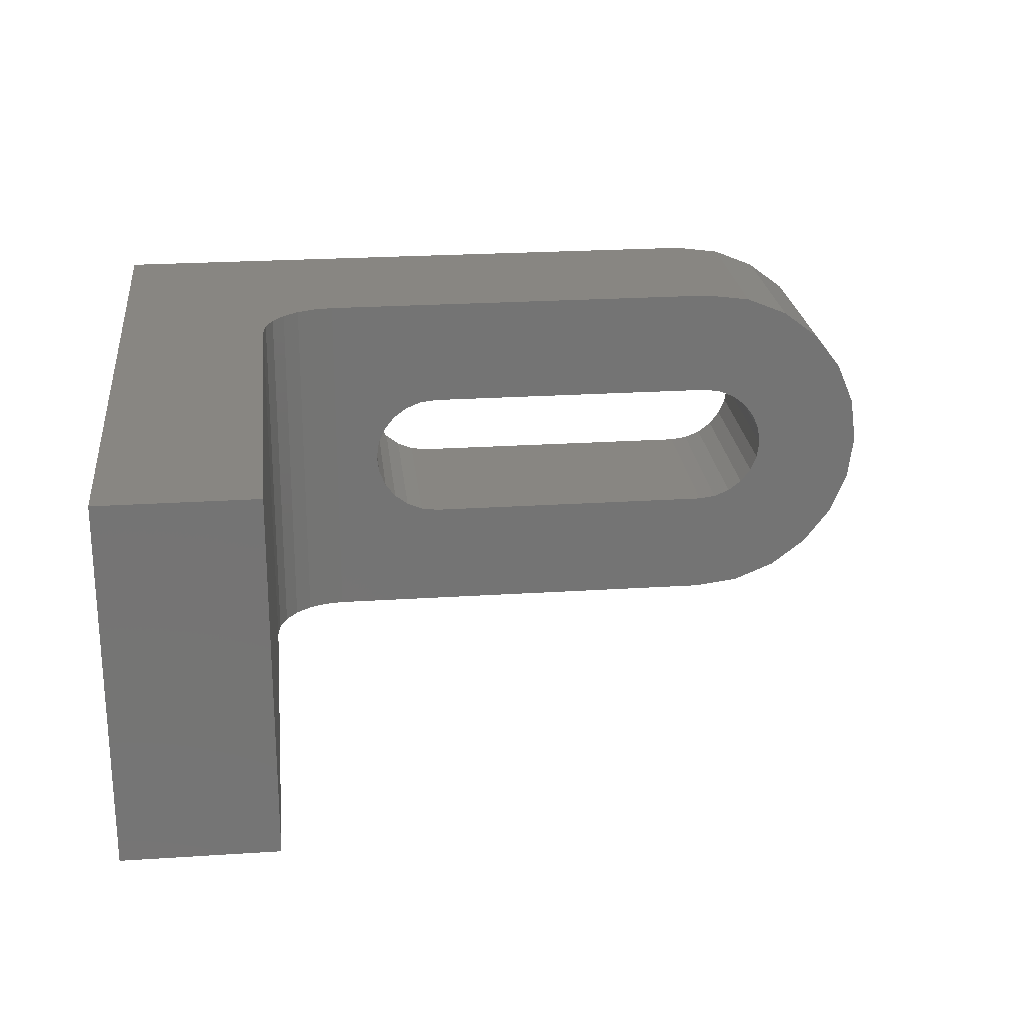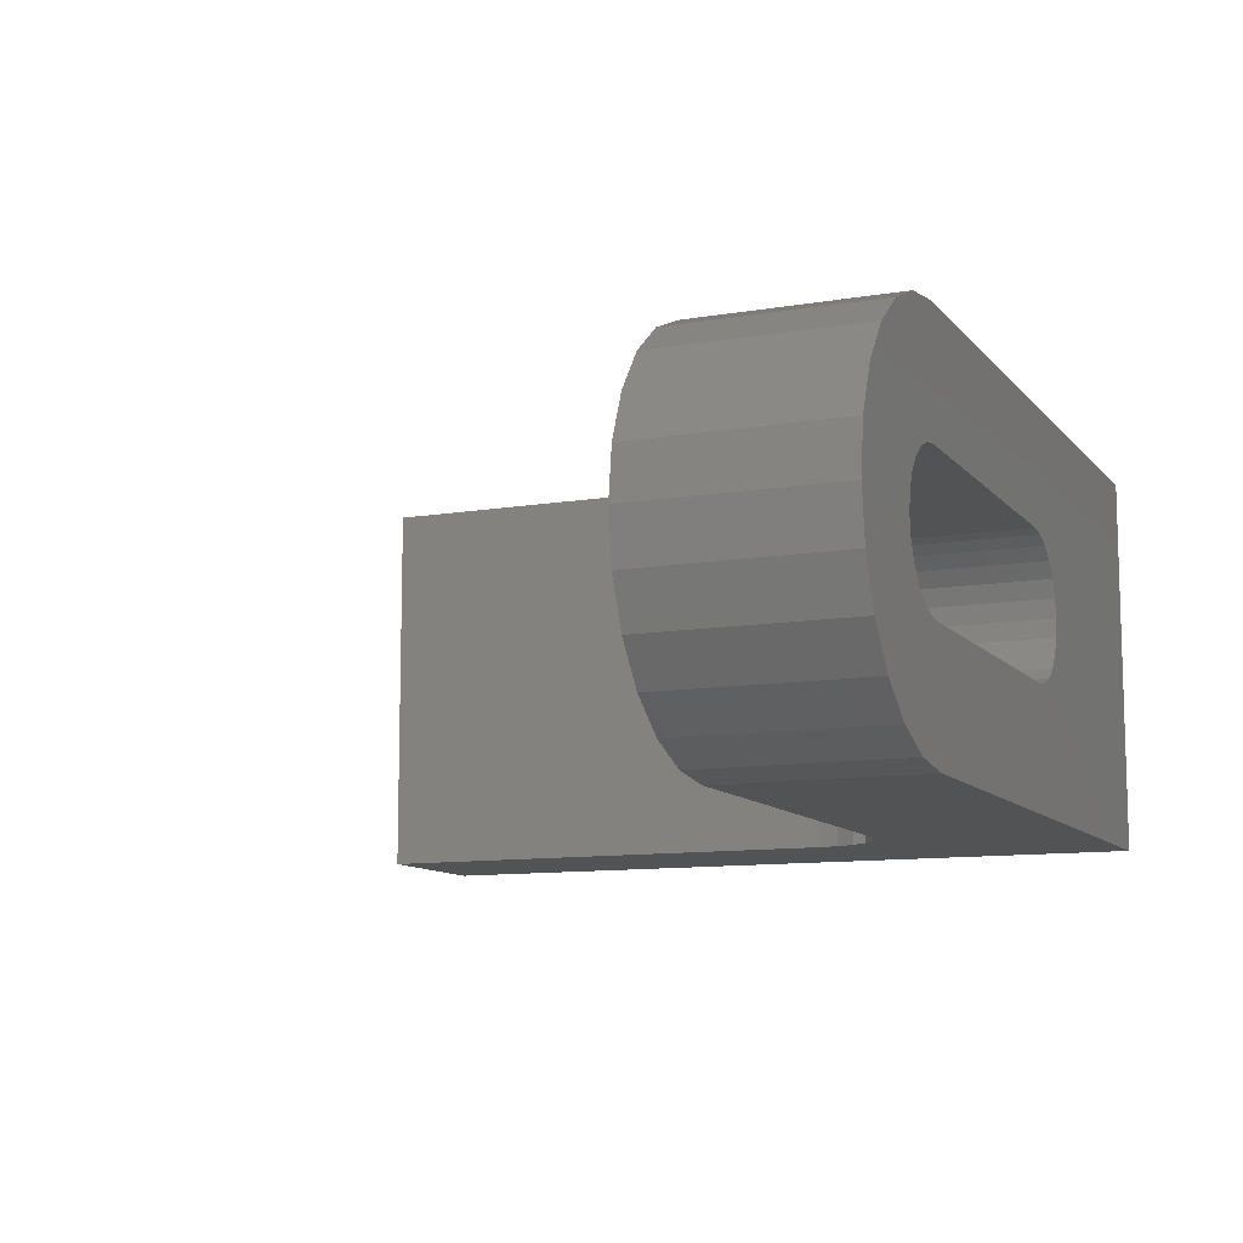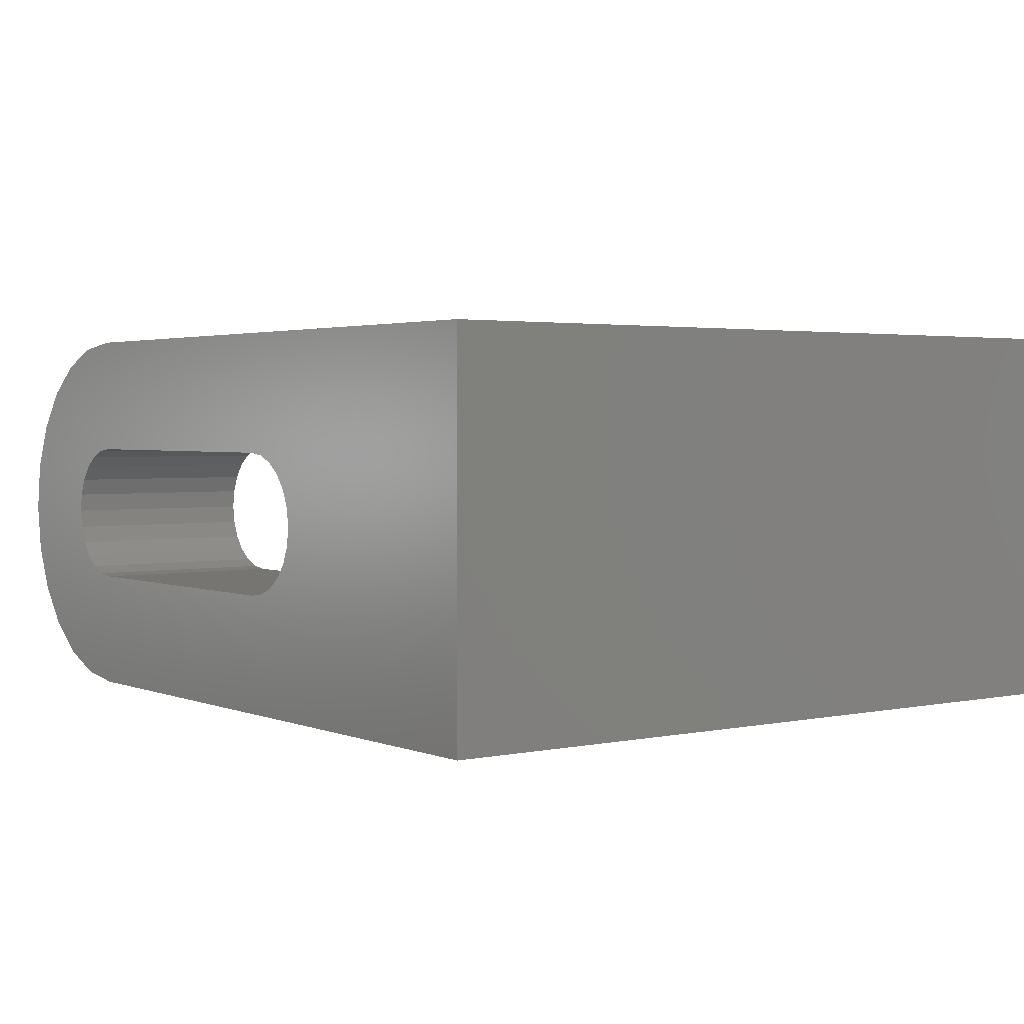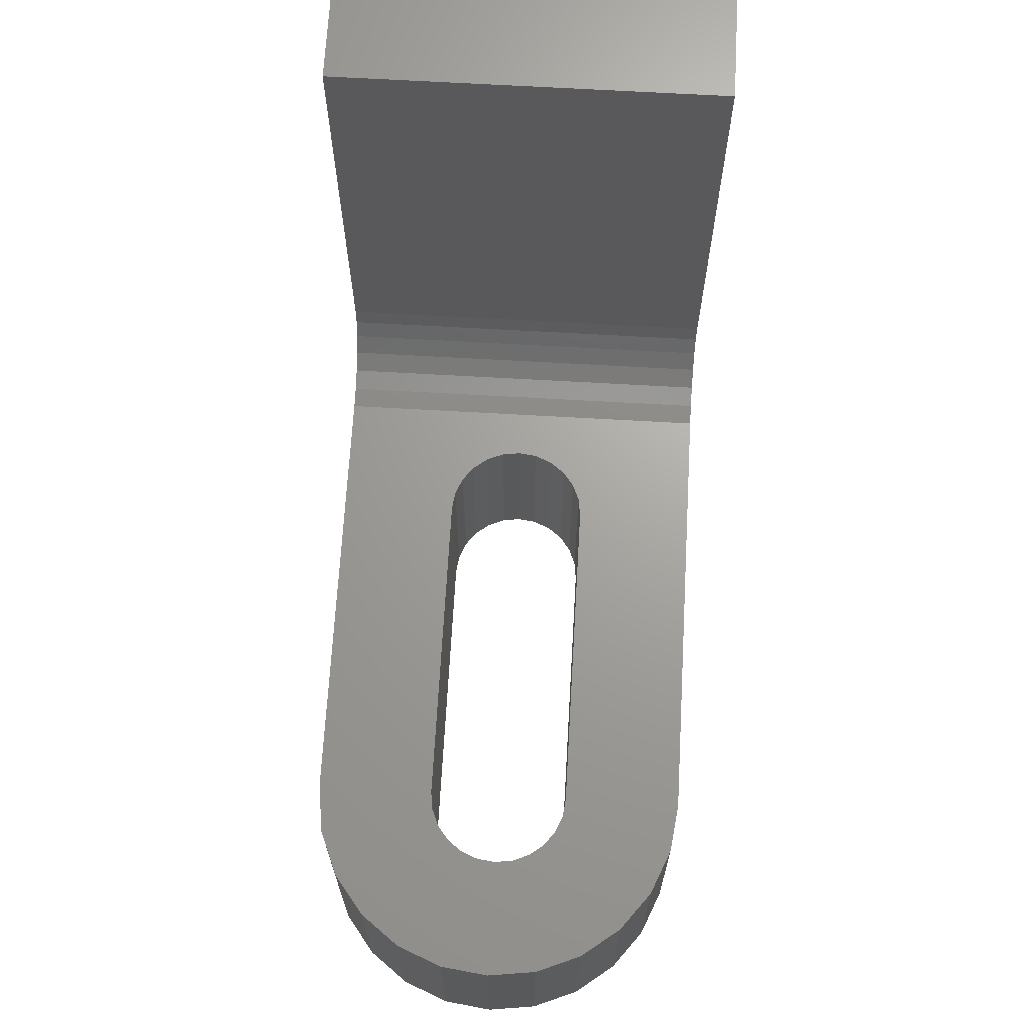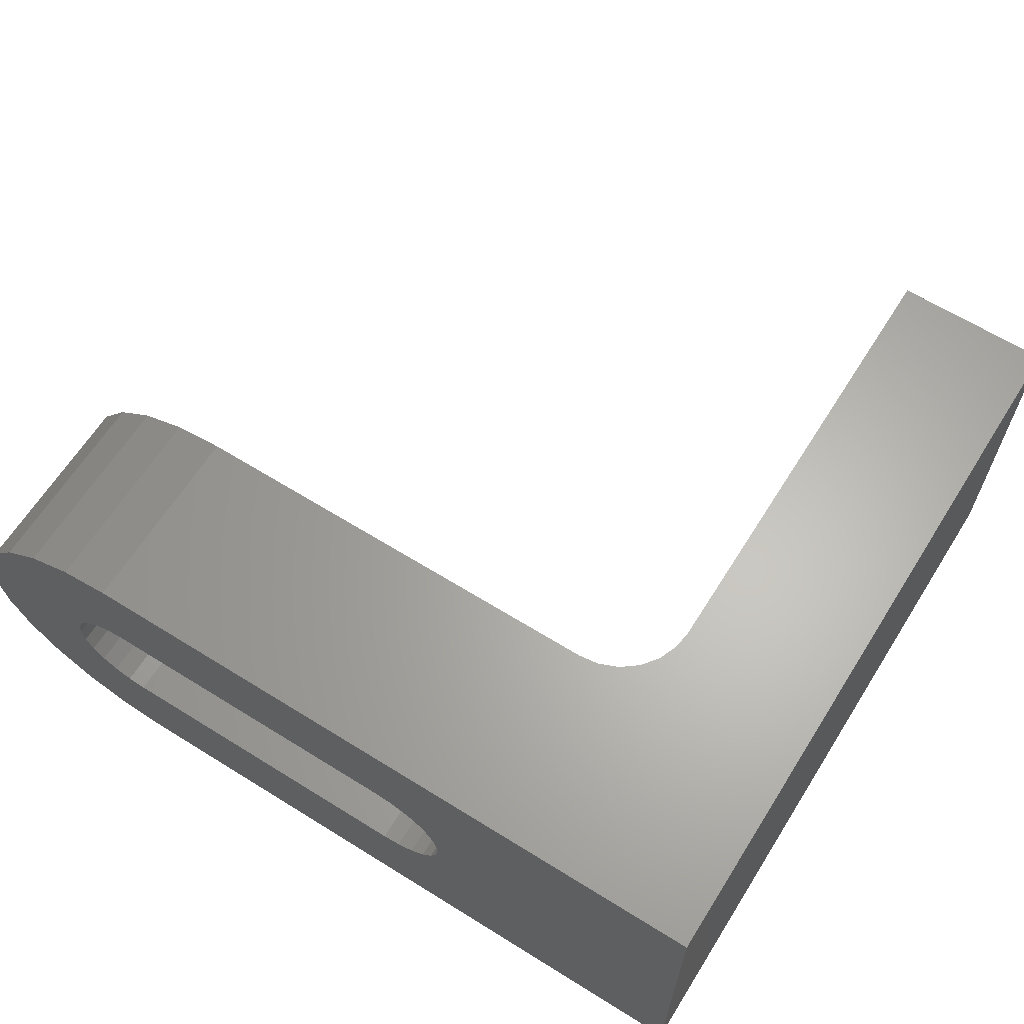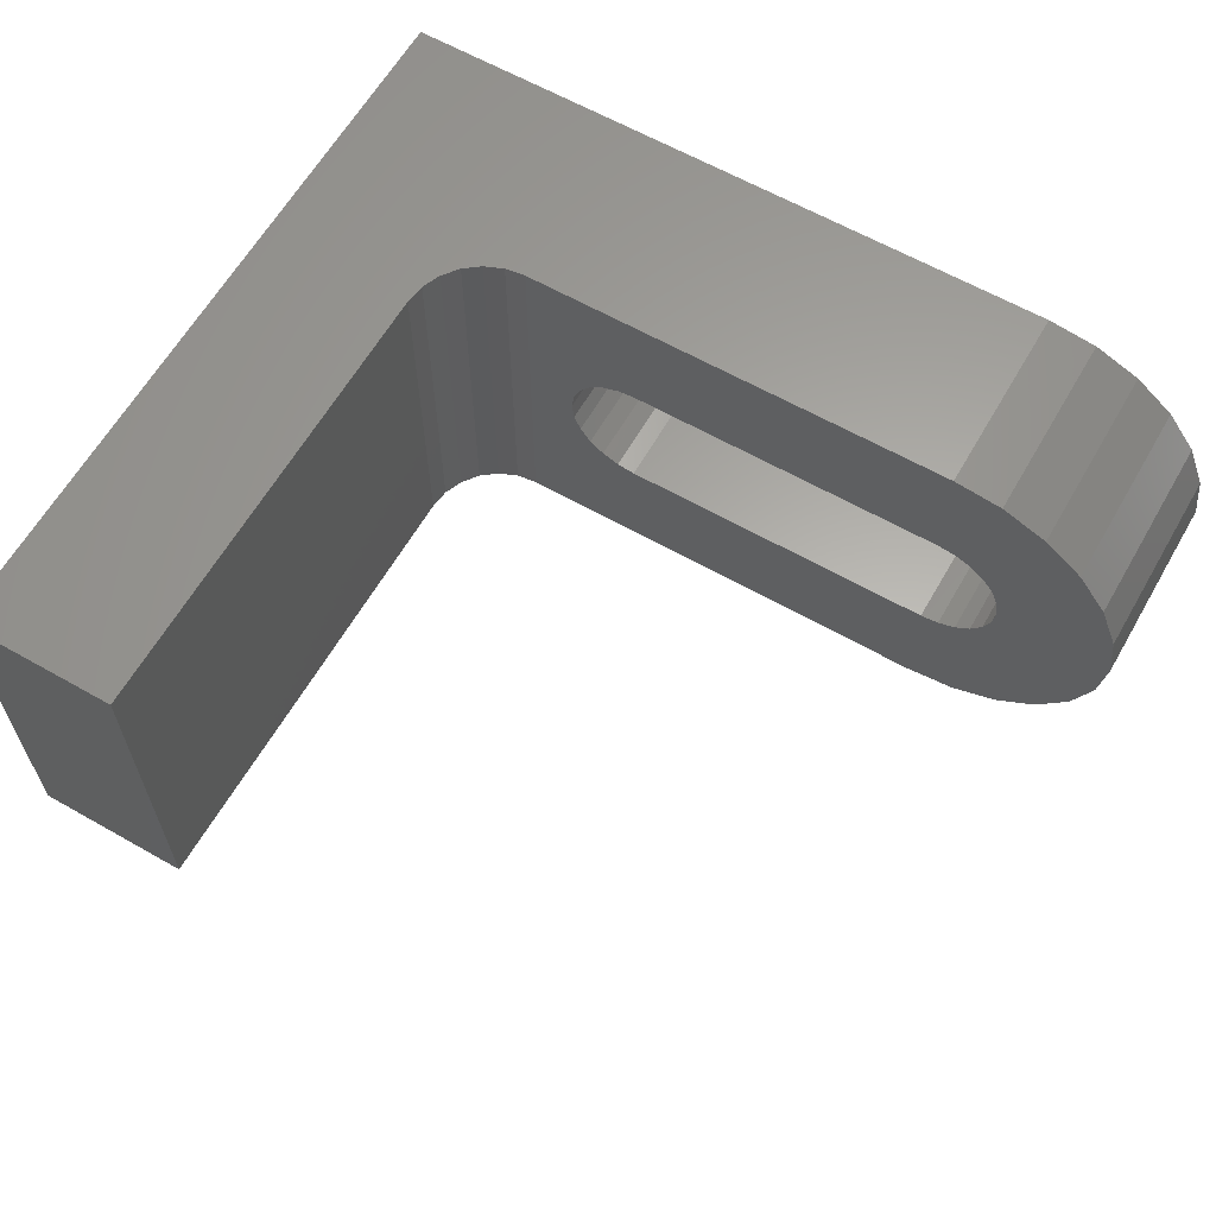
<metadata>
{"format":"stl","ext":"stl","renderer":"f3d","projection":"perspective","resolution":1024,"background":"white","views":[{"elev":23.7,"azim":175.2,"up":"+Z"},{"elev":-10.6,"azim":-65.5,"up":"+Z"},{"elev":2.5,"azim":54.9,"up":"+Z"},{"elev":66.5,"azim":-86.7,"up":"+Y"},{"elev":63.9,"azim":33.5,"up":"+Z"},{"elev":62.6,"azim":-148.7,"up":"+Z"}]}
</metadata>
<code>
# stl→obj: 98 verts, 196 faces
v -82.58 34.87 3.241
v -83.14 39.86 3.061
v -83.02 34.86 3.061
v -82.71 39.87 3.241
v -92.58 34.63 3.241
v -93.08 39.62 3.527
v -92.95 34.62 3.527
v -92.7 39.62 3.241
v -83.14 39.86 6.539
v -82.58 34.87 6.359
v -83.02 34.86 6.539
v -82.71 39.87 6.359
v -81.93 34.88 5.7
v -82.33 39.87 6.073
v -82.05 39.88 5.7
v -82.21 34.88 6.073
v -93.08 39.62 6.073
v -92.58 34.63 6.359
v -92.95 34.62 6.073
v -92.7 39.62 6.359
v -93.48 34.6 4.8
v -93.54 39.6 4.334
v -93.6 39.6 4.8
v -93.42 34.61 4.334
v -81.75 34.89 4.334
v -81.81 39.89 4.8
v -81.87 39.89 4.334
v -81.69 34.89 4.8
v -81.75 34.89 5.266
v -81.87 39.89 5.266
v -93.36 39.61 5.7
v -93.24 34.61 5.7
v -92.15 34.64 3.061
v -92.27 39.64 3.061
v -91.8 39.65 6.6
v -83.48 34.85 6.6
v -91.68 34.65 6.6
v -83.6 39.84 6.6
v -93.24 34.61 3.9
v -93.36 39.61 3.9
v -93.42 34.61 5.266
v -93.54 39.6 5.266
v -83.48 34.85 3
v -91.8 39.65 3
v -91.68 34.65 3
v -83.6 39.84 3
v -92.27 39.64 6.539
v -92.15 34.64 6.539
v -82.21 34.88 3.527
v -82.33 39.87 3.527
v -82.05 39.88 3.9
v -81.93 34.88 3.9
v -92.92 34.62 9.436
v -91.8 39.65 9.6
v -93.04 39.62 9.436
v -91.68 34.65 9.6
v -94.08 34.59 8.957
v -94.2 39.59 8.957
v -95.08 34.57 8.194
v -95.2 39.56 8.194
v -95.84 34.55 7.2
v -95.96 39.55 7.2
v -96.32 34.54 6.042
v -96.44 39.53 6.042
v -96.48 34.53 4.8
v -96.6 39.53 4.8
v -96.32 34.54 3.558
v -96.44 39.53 3.558
v -95.84 34.55 2.4
v -95.96 39.55 2.4
v -95.08 34.57 1.406
v -95.2 39.56 1.406
v -94.2 39.59 0.6431
v -94.08 34.59 0.6431
v -93.04 39.62 0.1636
v -92.92 34.62 0.1636
v -91.8 39.65 -4.23e-14
v -91.68 34.65 -4.738e-13
v -74.49 35.06 9.6
v -74.49 35.06 -8.291e-13
v -80.61 39.92 9.6
v -80.09 40 9.6
v -79.61 40.21 9.6
v -79.21 40.54 9.6
v -78.9 40.96 9.6
v -78.71 41.44 9.6
v -78.65 41.96 9.6
v -78.94 53.96 9.6
v -74.94 54.06 9.6
v -80.61 39.92 -4.343e-13
v -80.09 40 -4.512e-13
v -79.61 40.21 -4.625e-13
v -79.21 40.54 -4.427e-13
v -78.9 40.96 -4.427e-13
v -78.71 41.44 -4.089e-13
v -78.65 41.96 -3.722e-13
v -78.94 53.96 4.23e-13
v -74.94 54.06 3.046e-13
f 1 2 3
f 2 1 4
f 5 6 7
f 6 5 8
f 9 10 11
f 10 9 12
f 13 14 15
f 14 13 16
f 17 18 19
f 18 17 20
f 21 22 23
f 22 21 24
f 25 26 27
f 26 25 28
f 29 15 30
f 15 29 13
f 19 31 17
f 31 19 32
f 33 8 5
f 8 33 34
f 35 36 37
f 36 35 38
f 39 6 40
f 6 39 7
f 41 23 42
f 23 41 21
f 28 30 26
f 30 28 29
f 38 11 36
f 11 38 9
f 43 44 45
f 44 43 46
f 47 37 48
f 37 47 35
f 20 48 18
f 48 20 47
f 49 4 1
f 4 49 50
f 49 51 50
f 51 49 52
f 24 40 22
f 40 24 39
f 45 34 33
f 34 45 44
f 32 42 31
f 42 32 41
f 12 16 10
f 16 12 14
f 52 27 51
f 27 52 25
f 3 46 43
f 46 3 2
f 53 54 55
f 54 53 56
f 57 55 58
f 55 57 53
f 59 58 60
f 58 59 57
f 61 60 62
f 60 61 59
f 63 62 64
f 62 63 61
f 65 64 66
f 64 65 63
f 67 66 68
f 66 67 65
f 69 68 70
f 68 69 67
f 71 70 72
f 70 71 69
f 73 71 72
f 71 73 74
f 75 74 73
f 74 75 76
f 77 76 75
f 76 77 78
f 63 37 61
f 37 63 48
f 48 63 18
f 18 63 19
f 19 63 32
f 32 63 65
f 32 65 41
f 41 65 21
f 21 65 24
f 24 65 67
f 24 67 39
f 39 67 7
f 7 67 69
f 7 69 5
f 5 69 33
f 33 69 45
f 45 69 43
f 79 16 80
f 16 79 10
f 10 79 11
f 11 79 56
f 11 56 53
f 11 53 57
f 11 57 59
f 11 59 36
f 36 59 61
f 36 61 37
f 80 16 13
f 80 13 29
f 80 29 28
f 80 28 25
f 80 25 52
f 80 52 49
f 80 49 1
f 80 1 3
f 80 3 43
f 80 43 69
f 80 69 71
f 80 71 74
f 80 74 76
f 80 76 78
f 56 81 54
f 81 56 79
f 81 79 82
f 82 79 83
f 83 79 84
f 84 79 85
f 85 79 86
f 86 79 87
f 87 79 88
f 88 79 89
f 90 78 77
f 78 90 80
f 80 90 91
f 80 91 92
f 80 92 93
f 80 93 94
f 80 94 95
f 80 95 96
f 80 96 97
f 80 97 98
f 89 80 98
f 80 89 79
f 98 88 89
f 88 98 97
f 96 88 97
f 88 96 87
f 81 9 54
f 9 81 12
f 12 81 14
f 14 81 15
f 15 81 30
f 30 81 90
f 54 9 55
f 55 9 58
f 58 9 60
f 60 9 38
f 60 38 62
f 62 38 35
f 30 90 26
f 26 90 27
f 27 90 51
f 51 90 50
f 50 90 4
f 4 90 2
f 2 90 46
f 46 90 70
f 70 90 72
f 72 90 73
f 73 90 75
f 75 90 77
f 35 64 62
f 64 35 47
f 64 47 20
f 64 20 17
f 64 17 31
f 64 31 66
f 66 31 42
f 66 42 23
f 66 23 22
f 66 22 68
f 68 22 40
f 68 40 6
f 68 6 70
f 70 6 8
f 70 8 34
f 70 34 44
f 70 44 46
f 93 85 94
f 85 93 84
f 92 82 83
f 82 92 91
f 94 86 95
f 86 94 85
f 93 83 84
f 83 93 92
f 91 81 82
f 81 91 90
f 95 87 96
f 87 95 86

</code>
